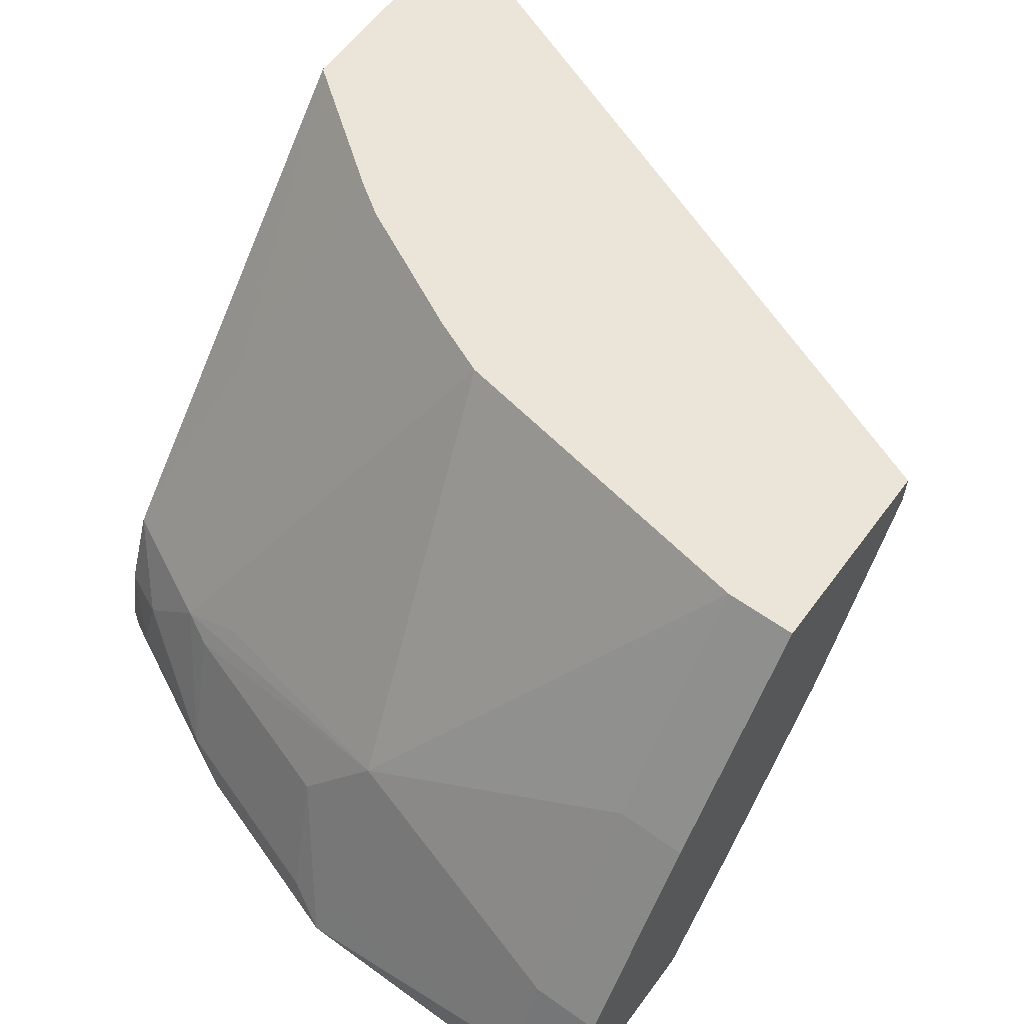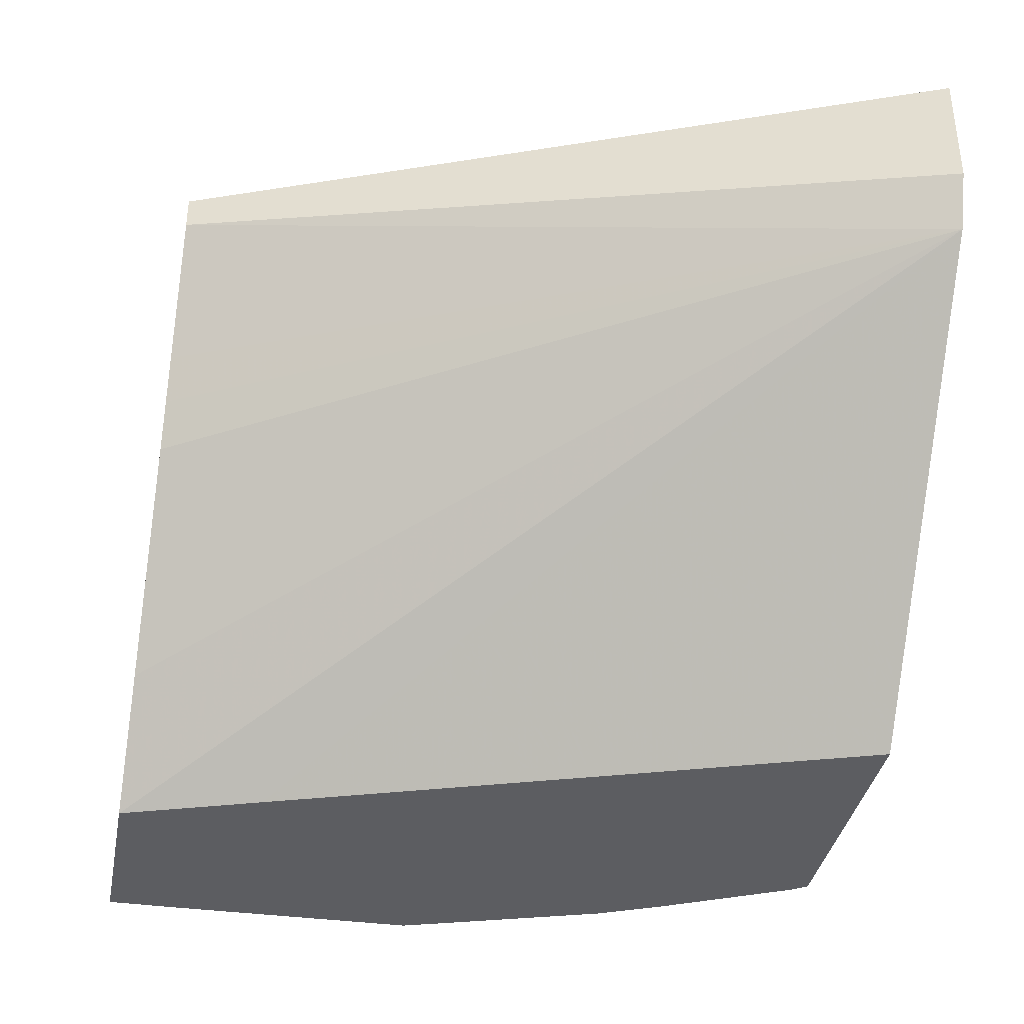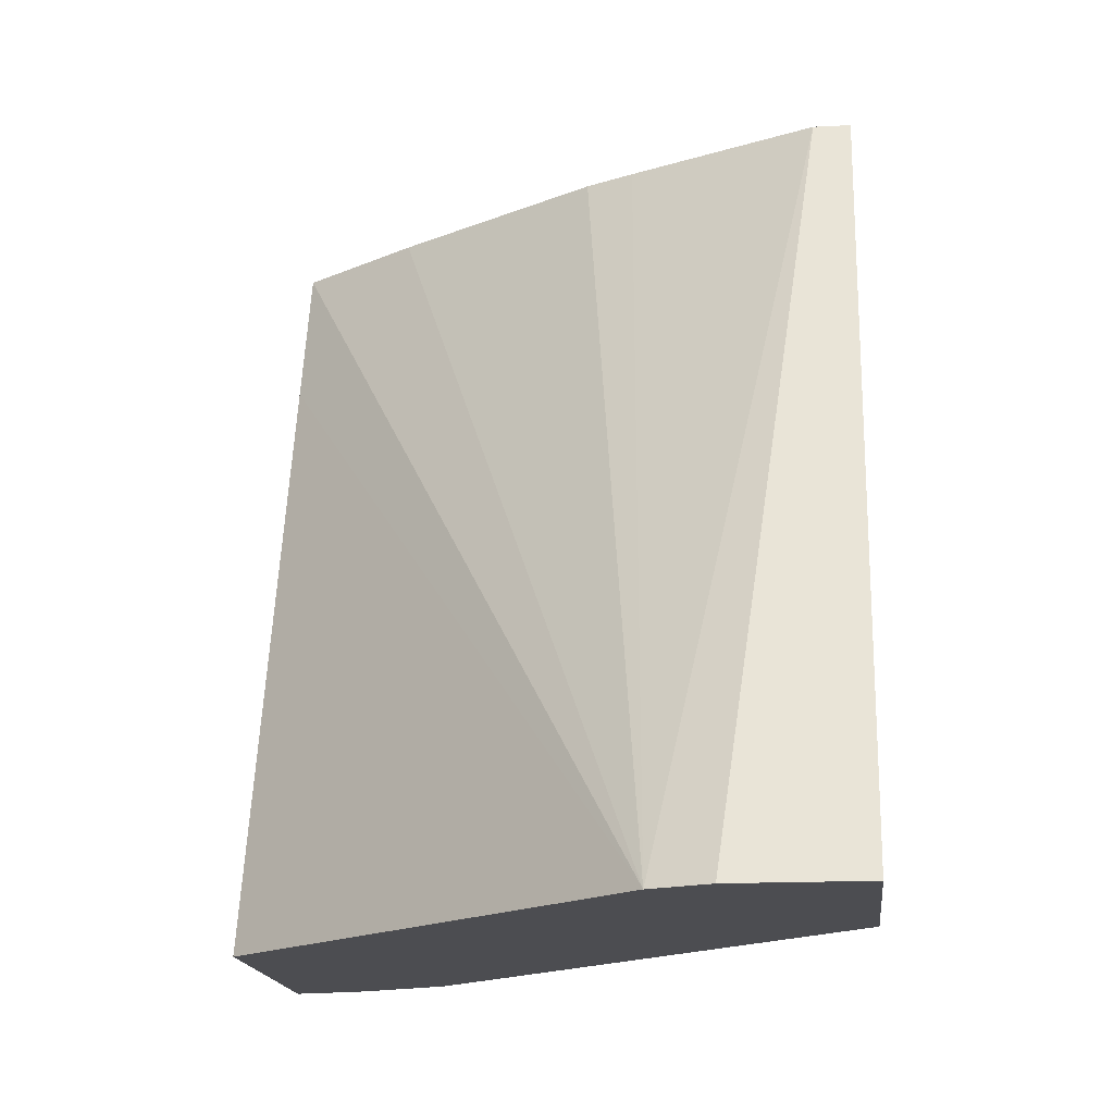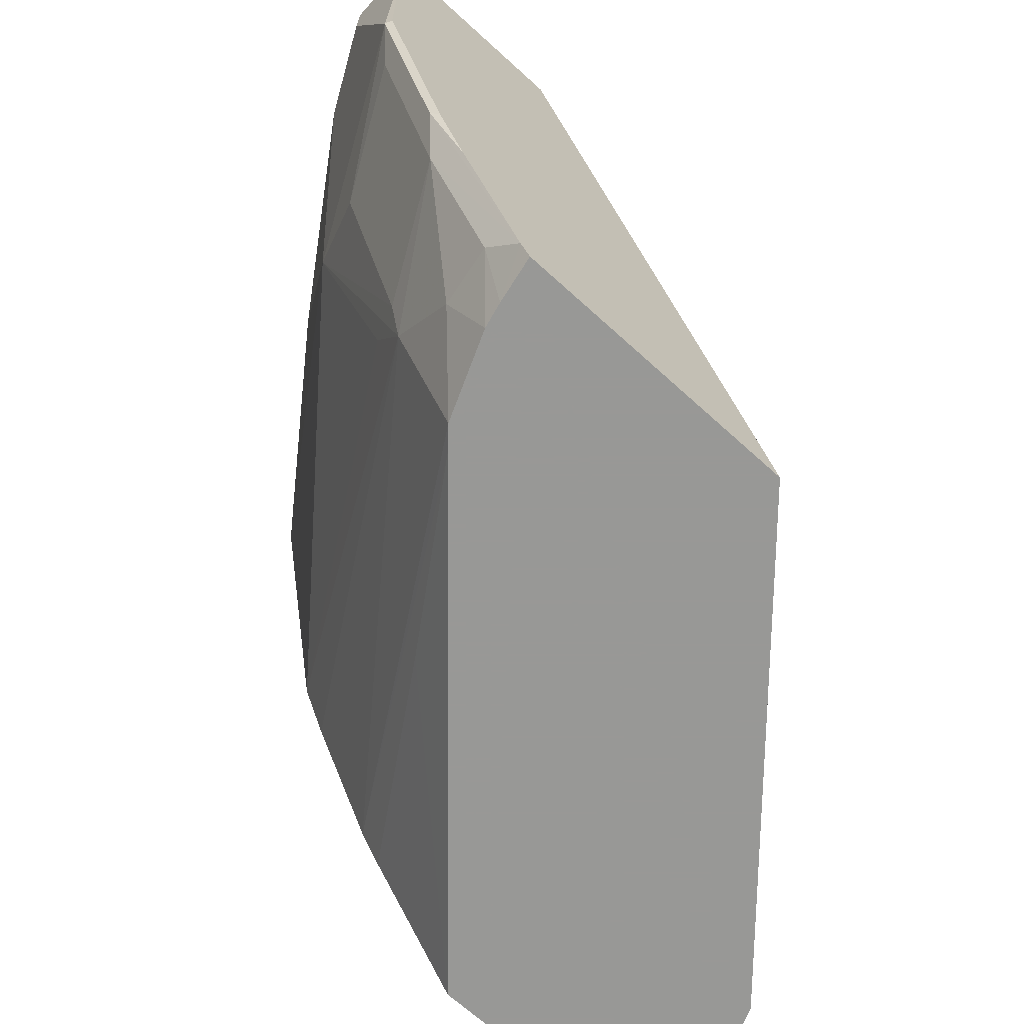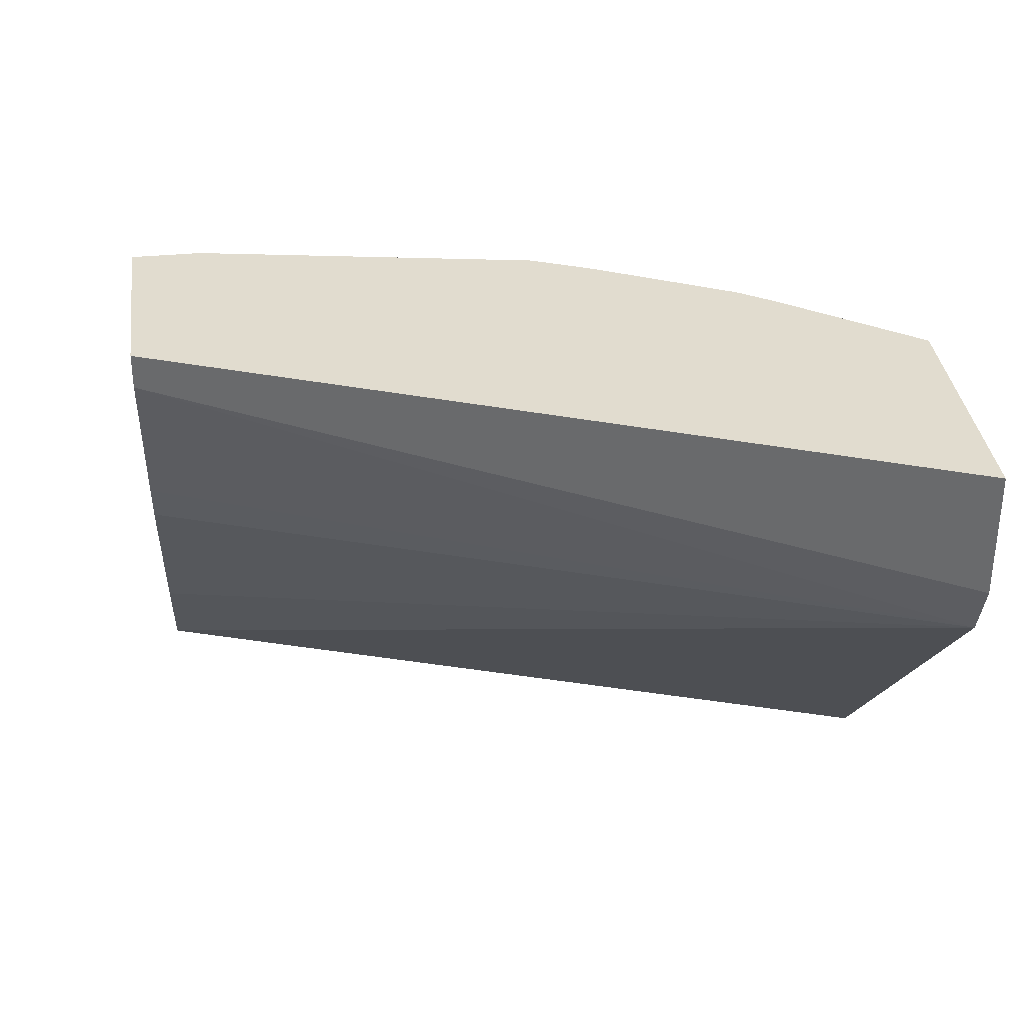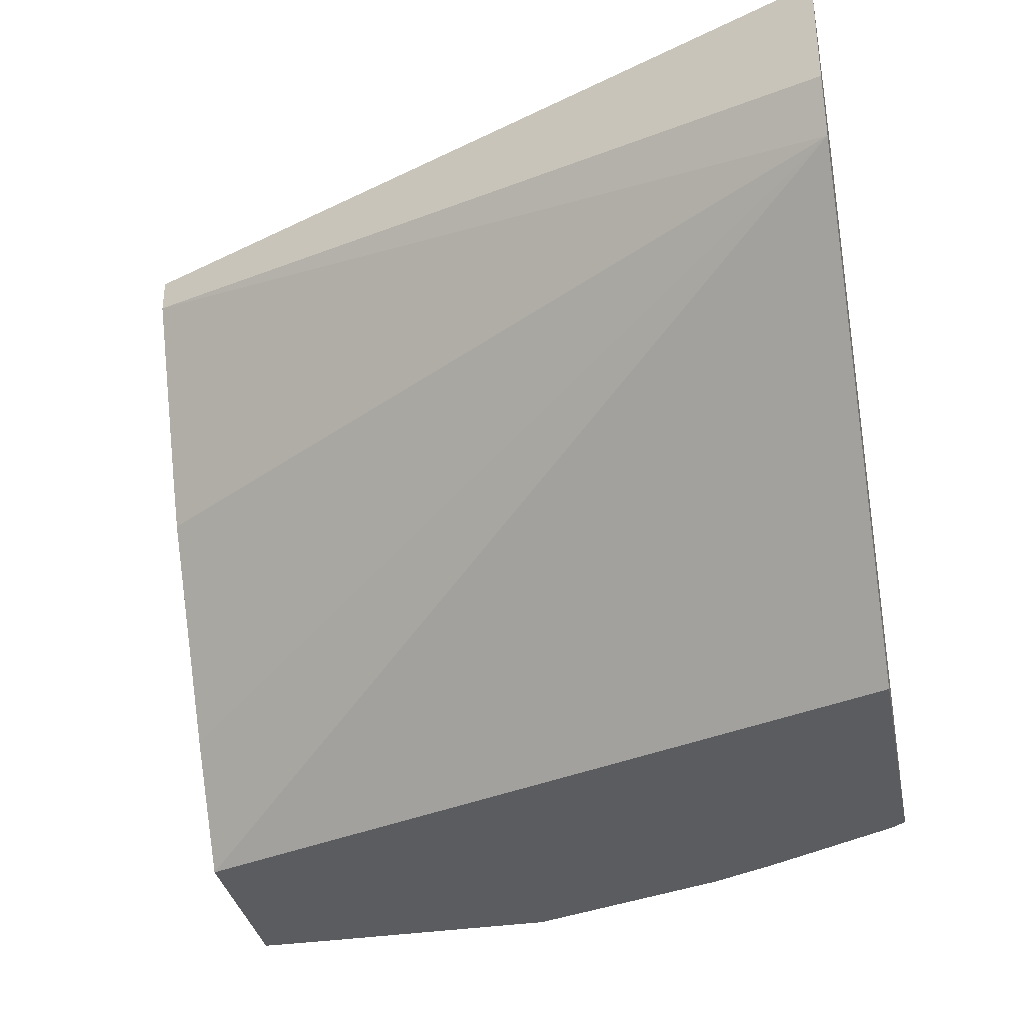
<metadata>
{"format":"obj","ext":"obj","renderer":"f3d","projection":"perspective","resolution":1024,"background":"white","views":[{"elev":59.6,"azim":-53.7,"up":"+Y"},{"elev":-36.9,"azim":79.3,"up":"+Y"},{"elev":-16.1,"azim":96.1,"up":"+Z"},{"elev":-68.5,"azim":-42.3,"up":"+Z"},{"elev":34.3,"azim":82.6,"up":"+Y"},{"elev":-34.3,"azim":101.1,"up":"+Y"}]}
</metadata>
<code>
v -0.8174 -0.04425 -0.4564
v -0.8238 -0.04425 -0.4471
v -0.8124 -0.01663 -0.4564
v -0.6427 -0.04425 -0.4564
v -0.8325 -0.02684 -0.4297
v -0.864 -0.04425 -0.3665
v -0.8862 -0.04027 -0.3222
v -0.8728 -0.02684 -0.3491
v -0.809 -0.001704 -0.4564
v -0.4299 0.1947 -0.4564
v -0.7723 -0.04425 -0.08688
v -0.8258 0.0101 -0.4229
v -0.8822 -0.04425 -0.3262
v -0.9265 -0.04027 -0.2014
v -0.9131 -0.02684 -0.2283
v -0.8359 0.04533 -0.3625
v -0.8258 0.05037 -0.3827
v -0.7889 0.04867 -0.4564
v -0.4164 0.2284 -0.4564
v -0.6042 0.282 0.001238
v -0.6177 0.2547 0.001238
v -0.6441 0.2014 0.001238
v -0.6571 0.1754 0.001238
v -0.6714 0.1477 0.001238
v -0.7519 0.02687 0.001238
v -0.8034 -0.04425 0.001238
v -0.9225 -0.04425 -0.2055
v -0.9245 -0.04425 -0.1995
v -0.9265 -0.04425 -0.04029
v -0.9265 3.086e-05 -0.04029
v -0.9131 -0.0134 -0.2014
v -0.8761 0.04533 -0.2417
v -0.8593 0.094 -0.2014
v -0.8258 0.0705 -0.3424
v -0.689 0.3031 -0.2417
v -0.6736 0.3031 -0.2775
v -0.6334 0.3031 -0.3581
v -0.7786 0.06064 -0.4564
v -0.4164 0.3031 -0.4564
v -0.6042 0.3031 0.001238
v -0.9265 -0.04425 0.001238
v -0.9265 3.086e-05 0.001238
v -0.8996 0.05373 -0.04029
v -0.8728 0.06717 -0.2014
v -0.819 0.1745 -0.04029
v -0.725 0.3031 -0.04029
v -0.62 0.3031 -0.3782
v -0.7049 0.1712 -0.4229
v -0.5623 0.3031 -0.4564
v -0.725 0.3031 0.001238
v -0.8996 0.05373 0.001238
v -0.819 0.1745 0.001238
f 20 50 52
f 20 23 22
f 20 24 23
f 20 25 24
f 20 26 25
f 20 41 26
f 20 42 41
f 20 51 42
f 20 52 51
f 20 22 21
f 15 32 16
f 19 39 40
f 18 37 38
f 17 37 18
f 17 36 37
f 17 35 36
f 17 34 35
f 17 33 34
f 16 33 17
f 16 32 33
f 30 42 51
f 20 40 50
f 30 51 43
f 47 49 48
f 30 44 31
f 14 32 15
f 45 50 46
f 45 52 50
f 43 52 45
f 43 51 52
f 38 48 49
f 37 48 38
f 37 47 48
f 35 37 36
f 35 47 37
f 30 43 44
f 35 49 47
f 35 40 39
f 35 50 40
f 35 46 50
f 33 35 34
f 33 46 35
f 33 45 46
f 33 43 45
f 33 44 43
f 32 44 33
f 31 44 32
f 35 39 49
f 14 31 32
f 19 40 20
f 14 42 30
f 2 8 5
f 2 7 8
f 2 6 7
f 2 5 3
f 1 6 2
f 1 13 6
f 1 27 13
f 1 28 27
f 1 29 28
f 1 41 29
f 3 5 9
f 1 26 41
f 1 4 11
f 1 10 4
f 1 19 10
f 1 49 39
f 1 38 49
f 1 18 38
f 1 9 18
f 1 3 9
f 1 2 3
f 14 30 31
f 1 11 26
f 4 10 11
f 1 39 19
f 5 8 12
f 14 41 42
f 5 12 9
f 14 29 41
f 14 28 29
f 13 27 14
f 12 17 18
f 10 26 11
f 10 25 26
f 10 24 25
f 10 23 24
f 10 22 23
f 14 27 28
f 10 20 21
f 10 21 22
f 6 13 7
f 7 14 8
f 7 13 14
f 8 15 16
f 8 14 15
f 8 17 12
f 9 12 18
f 10 19 20
f 8 16 17

</code>
